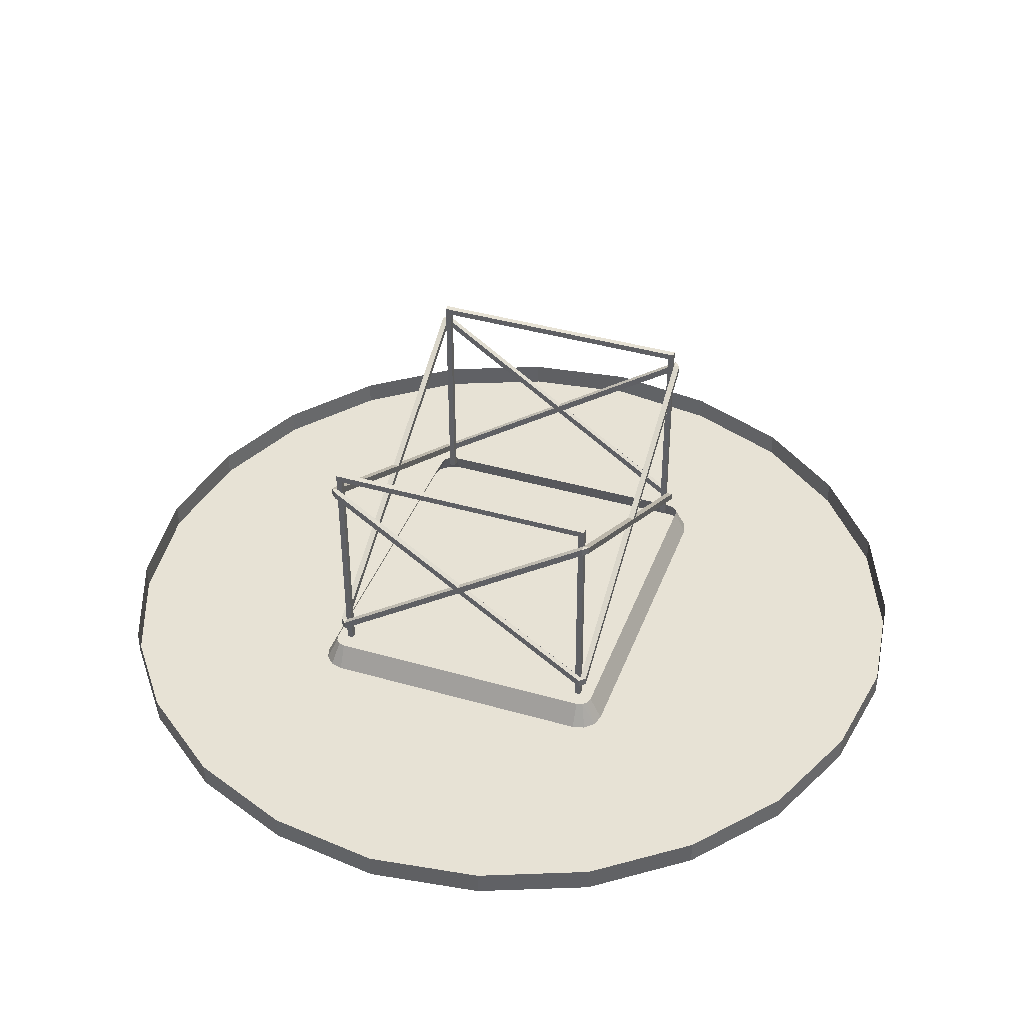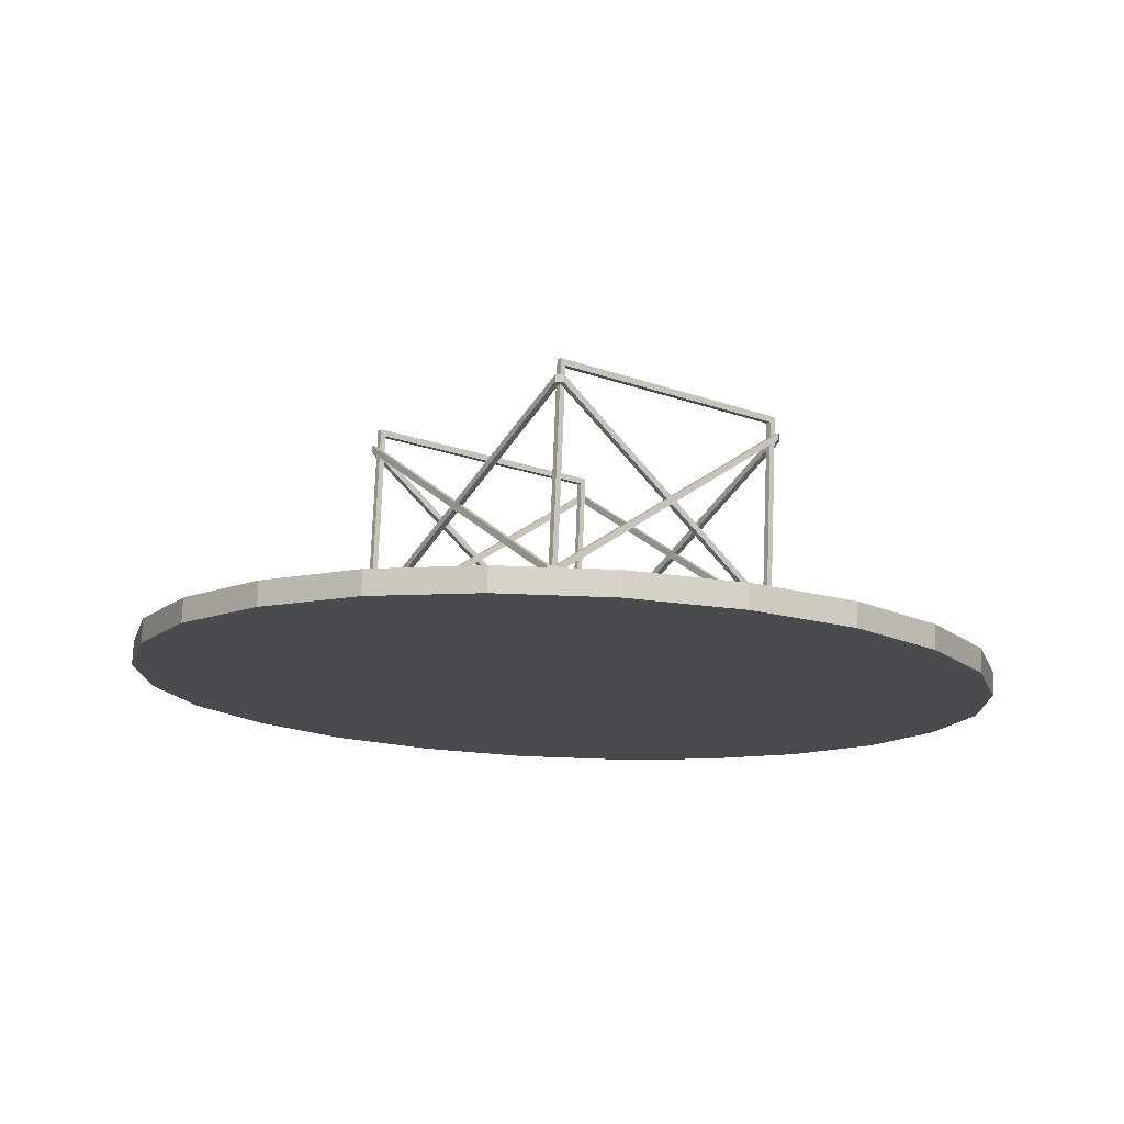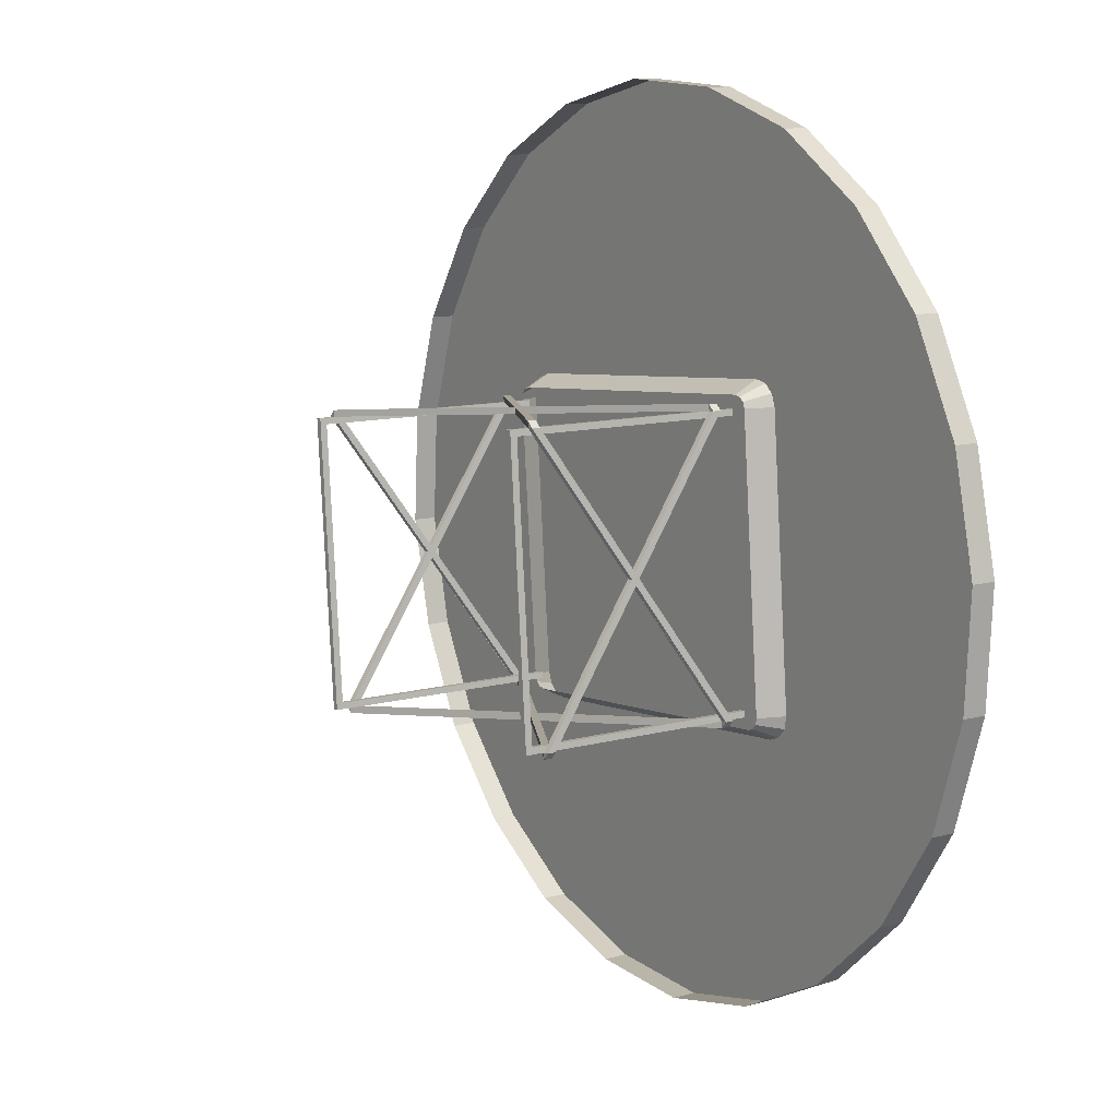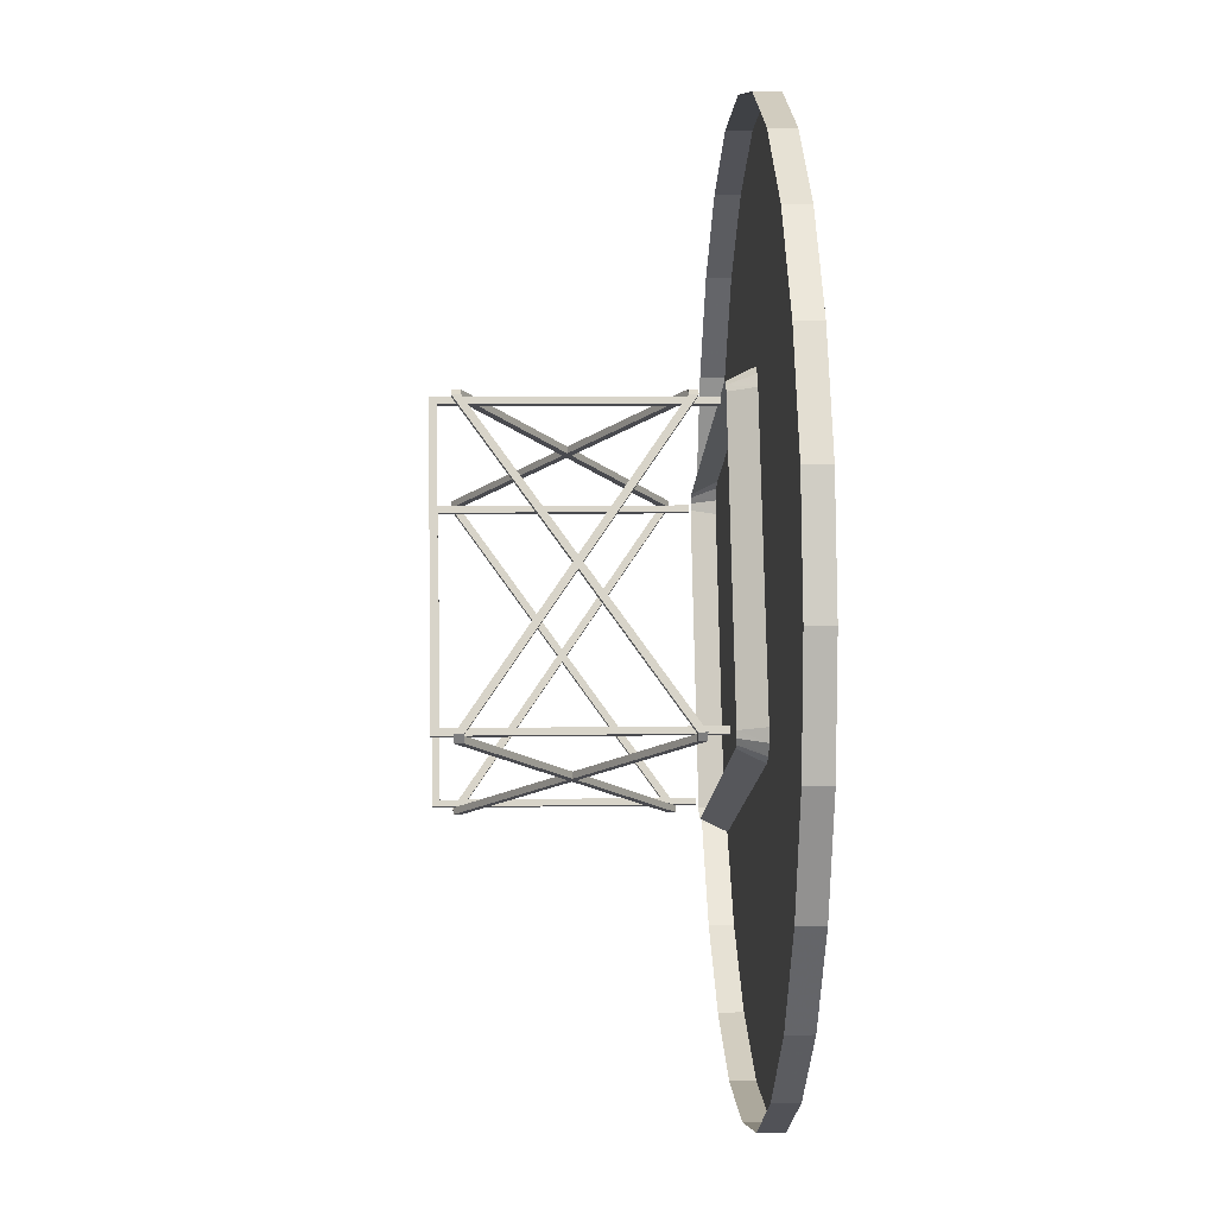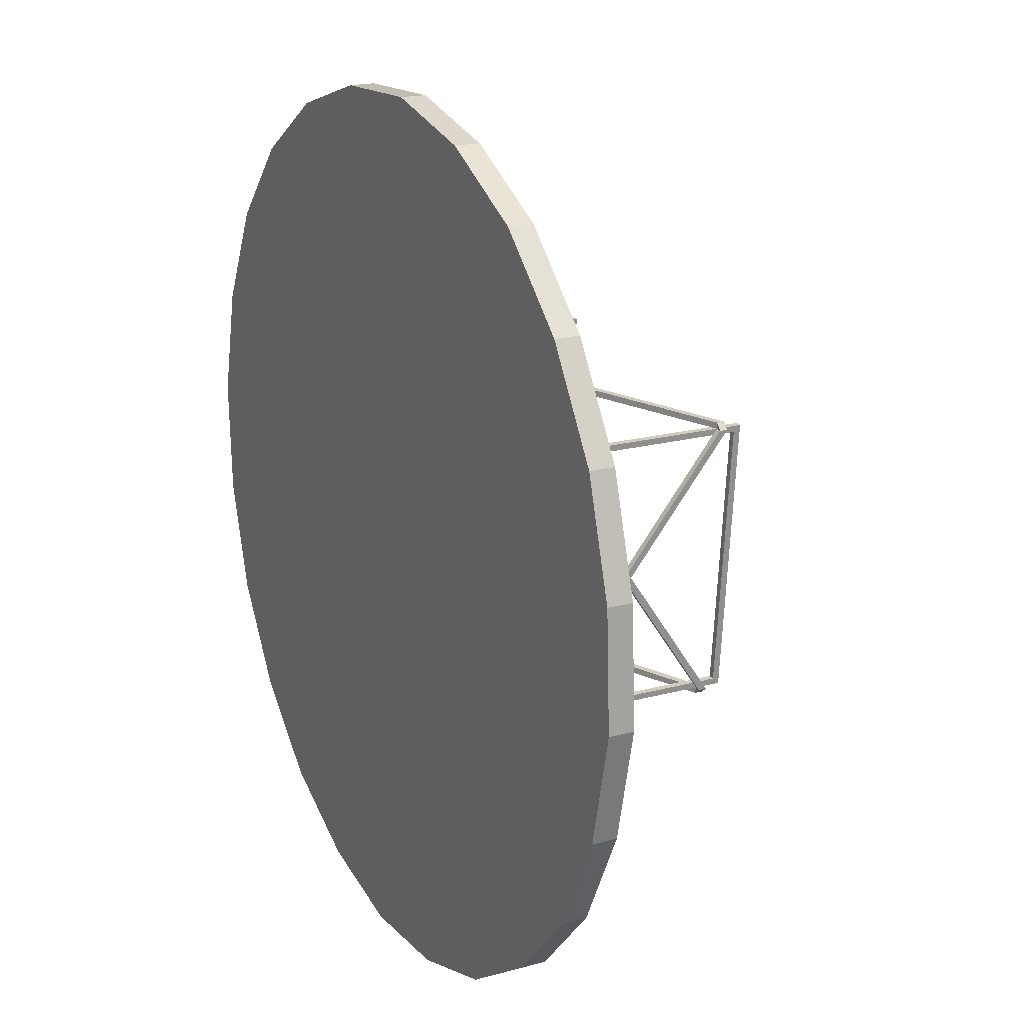
<metadata>
{"format":"obj","ext":"obj","renderer":"f3d","projection":"perspective","resolution":1024,"background":"white","views":[{"elev":37.7,"azim":-66.9,"up":"+Z"},{"elev":-15.6,"azim":-123.2,"up":"+Z"},{"elev":9.2,"azim":53.1,"up":"+Y"},{"elev":-10.2,"azim":84.2,"up":"+Y"},{"elev":21.0,"azim":-120.0,"up":"+Y"}]}
</metadata>
<code>
v -0.1868 0.1864 -0.1286
v -0.1872 0.1721 -0.101
v 0.1912 0.2093 -0.1104
v 0.1907 0.1949 -0.08275
v -0.1641 -0.1849 -0.1335
v 0.2139 -0.1621 -0.1153
v -0.1663 -0.1715 -0.1056
v 0.2117 -0.1487 -0.08734
v -0.2004 0.1819 -0.1293
v -0.194 0.1698 -0.1013
v -0.1988 0.1645 -0.1016
v -0.2099 0.1711 -0.1299
v -0.2003 0.1574 -0.1018
v -0.2128 0.157 -0.1303
v -0.1935 -0.1588 -0.1345
v -0.181 -0.1584 -0.106
v -0.1787 -0.1653 -0.106
v -0.189 -0.1725 -0.1345
v -0.1733 -0.17 -0.1059
v -0.1782 -0.182 -0.1342
v 0.2052 0.2064 -0.1097
v 0.1978 0.1934 -0.08244
v 0.2032 0.1887 -0.08226
v 0.216 0.1968 -0.1094
v 0.2054 0.1819 -0.08227
v 0.2206 0.1831 -0.1094
v 0.2399 -0.1326 -0.1136
v 0.2247 -0.1339 -0.08649
v 0.2233 -0.141 -0.08667
v 0.237 -0.1468 -0.114
v 0.2185 -0.1464 -0.08698
v 0.2274 -0.1576 -0.1146
v 0.173 -0.4609 -0.15
v 0.04531 -0.4867 -0.1564
v 0.2909 -0.4047 -0.1435
v 0.3888 -0.3185 -0.1375
v 0.4624 -0.2107 -0.1322
v 0.504 -0.08682 -0.1283
v 0.5141 0.04318 -0.1257
v 0.4882 0.1711 -0.1248
v 0.4319 0.289 -0.1256
v 0.3458 0.3872 -0.128
v 0.237 0.4609 -0.132
v 0.1142 0.5026 -0.1371
v -0.01566 0.5128 -0.143
v -0.1433 0.487 -0.1495
v -0.2612 0.4308 -0.156
v -0.3592 0.3446 -0.162
v -0.4327 0.2359 -0.1672
v -0.4743 0.113 -0.1712
v -0.4844 -0.01708 -0.1738
v -0.4586 -0.1449 -0.1746
v -0.4023 -0.2629 -0.1739
v -0.3161 -0.3611 -0.1714
v -0.2084 -0.4348 -0.1675
v -0.08457 -0.4765 -0.1624
v 0.5128 0.04273 -0.09788
v 0.4869 0.1706 -0.09702
v 0.4306 0.2886 -0.09776
v 0.3445 0.3867 -0.1002
v 0.2357 0.4604 -0.1042
v 0.1129 0.5021 -0.1093
v -0.01697 0.5124 -0.1153
v -0.1447 0.4866 -0.1217
v -0.2625 0.4304 -0.1282
v -0.3605 0.3442 -0.1342
v -0.4341 0.2354 -0.1394
v -0.4756 0.1125 -0.1434
v -0.4857 -0.01753 -0.146
v -0.4599 -0.1454 -0.1469
v -0.4036 -0.2634 -0.1461
v -0.3174 -0.3615 -0.1436
v -0.2097 -0.4352 -0.1398
v -0.08588 -0.4769 -0.1346
v 0.044 -0.4872 -0.1286
v 0.1717 -0.4614 -0.1222
v 0.2895 -0.4051 -0.1157
v 0.3875 -0.319 -0.1097
v 0.4611 -0.2112 -0.1044
v 0.5026 -0.08727 -0.1005
v -0.179 -0.1617 0.1462
v -0.1859 -0.1621 0.1459
v -0.1785 -0.1686 0.1461
v -0.1781 -0.1685 0.137
v -0.1855 -0.1619 0.1367
v -0.1785 -0.1615 0.1371
v -0.1756 -0.1585 -0.0719
v -0.1683 -0.1651 -0.07166
v -0.1687 -0.1581 -0.07157
v -0.1682 -0.158 -0.08079
v -0.1678 -0.165 -0.08089
v -0.1752 -0.1584 -0.08113
v -0.1982 0.1541 0.1504
v -0.1986 0.1611 0.1505
v -0.2052 0.1537 0.1501
v -0.1982 0.1613 0.1414
v -0.2048 0.1539 0.1409
v -0.1978 0.1543 0.1413
v -0.1949 0.1573 -0.06768
v -0.1879 0.1577 -0.06735
v -0.1884 0.1646 -0.06725
v -0.1875 0.1578 -0.07657
v -0.1944 0.1574 -0.0769
v -0.1879 0.1648 -0.07648
v 0.199 -0.1389 0.1644
v 0.1994 -0.1458 0.1643
v 0.2059 -0.1384 0.1648
v 0.1998 -0.1457 0.1552
v 0.2063 -0.1383 0.1556
v 0.1994 -0.1387 0.1553
v 0.2161 -0.1349 -0.05303
v 0.2092 -0.1353 -0.05336
v 0.2097 -0.1423 -0.05345
v 0.2097 -0.1352 -0.06258
v 0.2166 -0.1348 -0.06225
v 0.2101 -0.1421 -0.06268
v 0.1797 0.1769 0.1686
v 0.1866 0.1774 0.169
v 0.1793 0.1839 0.1687
v 0.1797 0.1841 0.1596
v 0.187 0.1775 0.1598
v 0.1801 0.1771 0.1595
v 0.1969 0.1809 -0.0488
v 0.1896 0.1875 -0.04904
v 0.19 0.1805 -0.04914
v 0.1904 0.1806 -0.05836
v 0.19 0.1876 -0.05827
v 0.1973 0.181 -0.05803
v -0.1785 -0.1686 0.146
v 0.01555 -0.1555 0.04606
v -0.179 -0.1617 0.1461
v 0.01512 -0.1485 0.04615
v 0.02339 -0.1549 0.04206
v 0.02296 -0.148 0.04215
v 0.01596 -0.1553 0.03726
v 0.01554 -0.1484 0.03735
v 0.008181 -0.1559 0.04133
v -0.1781 -0.1685 0.1372
v 0.007755 -0.1489 0.04142
v -0.1785 -0.1615 0.1373
v 0.1998 -0.1457 0.1555
v 0.1994 -0.1387 0.1556
v -0.1986 0.1611 0.1504
v -0.1982 0.1541 0.1503
v -0.004567 0.1743 0.05047
v -0.004142 0.1673 0.05037
v 0.003272 0.1748 0.04647
v 0.003697 0.1678 0.04638
v -0.004152 0.1744 0.04167
v -0.003726 0.1674 0.04158
v -0.01193 0.1739 0.04574
v -0.01151 0.1669 0.04564
v -0.1982 0.1612 0.1416
v -0.1978 0.1543 0.1415
v 0.1797 0.1841 0.1599
v 0.1801 0.1771 0.1598
v -0.19 -0.002275 0.03003
v -0.183 -0.001854 0.03036
v -0.1906 0.004082 0.03454
v -0.1836 0.004502 0.03488
v -0.1904 -0.002419 0.03889
v -0.1982 0.1541 0.1504
v -0.1834 -0.001998 0.03922
v -0.1898 -0.008712 0.03437
v -0.1756 -0.1585 -0.07226
v -0.1828 -0.008292 0.03471
v -0.1687 -0.1581 -0.07193
v -0.179 -0.1617 0.1462
v -0.1855 -0.1619 0.137
v -0.1785 -0.1615 0.1374
v 0.2018 0.02137 0.0489
v 0.1949 0.02095 0.04857
v 0.2012 0.02773 0.05342
v 0.1943 0.02731 0.05309
v 0.1797 0.1769 0.1686
v 0.2014 0.02123 0.05776
v 0.1945 0.02081 0.05743
v 0.202 0.01493 0.05325
v 0.2162 -0.1349 -0.05339
v 0.1951 0.01452 0.05292
v 0.2093 -0.1353 -0.05372
v 0.199 -0.1389 0.1644
v 0.2063 -0.1383 0.1559
v -0.1607 -0.1503 -0.1009
v -0.1677 -0.1507 -0.1013
v -0.1731 -0.1546 0.1598
v -0.18 -0.155 0.1595
v -0.1915 0.1474 0.1638
v -0.1984 0.147 0.1635
v -0.1792 0.1517 -0.0969
v -0.1861 0.1512 -0.09723
v -0.1796 0.1586 -0.0968
v -0.1865 0.1582 -0.09714
v -0.1923 0.1542 0.1714
v -0.1992 0.1538 0.1711
v -0.173 -0.1616 0.1672
v -0.1799 -0.162 0.1668
v -0.1603 -0.1572 -0.101
v -0.1673 -0.1576 -0.1014
v 0.2033 -0.1283 -0.08339
v 0.191 -0.1326 0.1773
v 0.2102 -0.1279 -0.08306
v 0.1979 -0.1322 0.1777
v 0.1725 0.1694 0.1814
v 0.1795 0.1698 0.1817
v 0.1848 0.1736 -0.07936
v 0.1918 0.174 -0.07902
v 0.1844 0.1805 -0.07926
v 0.1718 0.1762 0.1889
v 0.1914 0.181 -0.07893
v 0.1787 0.1766 0.1893
v 0.191 -0.1396 0.1847
v 0.198 -0.1392 0.1851
v 0.2037 -0.1353 -0.08349
v 0.2106 -0.1348 -0.08315
v 0.1844 0.1805 -0.07926
v 0.1848 0.1736 -0.07936
v 0.1914 0.181 -0.07893
v 0.1918 0.174 -0.07902
v 0.2106 -0.1348 -0.08315
v 0.2102 -0.1279 -0.08306
v 0.2037 -0.1353 -0.08349
v 0.2033 -0.1283 -0.08339
v -0.1865 0.1582 -0.09714
v -0.1861 0.1512 -0.09723
v -0.1796 0.1586 -0.0968
v -0.1792 0.1517 -0.0969
v -0.1603 -0.1572 -0.101
v -0.1607 -0.1503 -0.1009
v -0.1673 -0.1576 -0.1014
v -0.1677 -0.1507 -0.1013
v 0.2014 0.02123 0.05776
v 0.2012 0.02773 0.05342
v 0.1945 0.02081 0.05743
v 0.1943 0.02731 0.05309
v -0.1834 -0.001998 0.03922
v -0.1836 0.004502 0.03488
v -0.1904 -0.002419 0.03889
v -0.1906 0.004082 0.03454
v -0.004152 0.1744 0.04167
v 0.003272 0.1748 0.04647
v -0.003726 0.1674 0.04158
v 0.003697 0.1678 0.04638
v -0.01151 0.1669 0.04564
v -0.004142 0.1673 0.05037
v -0.01193 0.1739 0.04574
v -0.004567 0.1743 0.05047
v -0.1982 0.1612 0.1416
v -0.1986 0.1611 0.1504
v -0.1978 0.1543 0.1415
v -0.1982 0.1541 0.1503
v 0.01554 -0.1484 0.03735
v 0.02296 -0.148 0.04215
v 0.01596 -0.1553 0.03726
v 0.02339 -0.1549 0.04206
v 0.008181 -0.1559 0.04133
v 0.01555 -0.1555 0.04606
v 0.007755 -0.1489 0.04142
v 0.01512 -0.1485 0.04615
v -0.1785 -0.1615 0.1373
v -0.179 -0.1617 0.1461
v -0.1781 -0.1685 0.1372
v -0.1785 -0.1686 0.146
v 0.2093 -0.1353 -0.05372
v 0.1951 0.01452 0.05292
v 0.2162 -0.1349 -0.05339
v 0.202 0.01493 0.05325
v 0.1949 0.02095 0.04857
v 0.2018 0.02137 0.0489
v 0.2161 -0.1349 -0.05303
v 0.2092 -0.1353 -0.05336
v 0.2063 -0.1383 0.1559
v 0.1994 -0.1387 0.1556
v 0.1973 0.181 -0.05803
v -0.1682 -0.158 -0.08079
v 0.1994 -0.1387 0.1553
v 0.199 -0.1389 0.1644
v 0.2059 -0.1384 0.1648
v -0.1982 0.1613 0.1414
v -0.1978 0.1543 0.1413
v -0.1986 0.1611 0.1505
v -0.1982 0.1541 0.1504
v -0.1898 -0.008712 0.03437
v -0.19 -0.002275 0.03003
v -0.1756 -0.1585 -0.0719
v -0.183 -0.001854 0.03036
v -0.1687 -0.1581 -0.07157
v -0.1781 -0.1685 0.137
v -0.1785 -0.1686 0.1461
v -0.1785 -0.1615 0.1371
v -0.179 -0.1617 0.1462
f 1 2 3
f 4 3 2
f 5 6 7
f 1 9 2
f 10 2 9
f 13 14 16
f 17 16 18
f 19 17 20
f 18 20 17
f 5 7 20
f 23 24 22
f 21 22 24
f 25 26 23
f 24 23 26
f 27 26 28
f 25 28 26
f 27 28 30
f 31 8 32
f 6 32 8
f 6 5 32
f 26 27 5
f 26 5 24
f 21 5 3
f 1 3 5
f 12 5 14
f 15 14 5
f 15 5 18
f 20 18 5
f 38 34 39
f 40 39 34
f 40 34 41
f 42 41 34
f 42 34 43
f 48 34 49
f 54 53 34
f 58 57 40
f 40 41 58
f 59 58 41
f 41 42 59
f 42 43 60
f 44 45 62
f 63 62 45
f 45 46 63
f 64 63 46
f 46 47 64
f 66 65 48
f 48 49 66
f 67 66 49
f 49 50 67
f 68 67 50
f 50 51 68
f 69 68 51
f 51 52 69
f 70 69 52
f 52 53 70
f 53 54 71
f 33 35 76
f 77 76 35
f 78 77 36
f 36 37 78
f 79 78 37
f 37 38 79
f 80 79 38
f 38 39 80
f 57 80 39
f 7 6 8
f 10 12 11
f 12 10 9
f 11 14 13
f 14 11 12
f 16 14 15
f 18 16 15
f 20 7 19
f 4 21 3
f 21 4 22
f 30 28 29
f 32 29 31
f 29 32 30
f 32 5 30
f 5 27 30
f 24 5 21
f 5 9 1
f 9 5 12
f 33 34 35
f 35 34 36
f 34 37 36
f 37 34 38
f 43 34 44
f 34 45 44
f 45 34 46
f 34 47 46
f 47 34 48
f 49 34 50
f 34 51 50
f 51 34 52
f 34 53 52
f 34 55 54
f 55 34 56
f 40 57 39
f 59 42 60
f 60 43 61
f 44 61 43
f 61 44 62
f 64 47 65
f 48 65 47
f 70 53 71
f 71 54 72
f 55 72 54
f 72 55 73
f 56 73 55
f 73 56 74
f 34 74 56
f 74 34 75
f 33 75 34
f 75 33 76
f 36 77 35
f 81 82 83
f 84 83 85
f 82 85 83
f 86 84 85
f 87 88 89
f 90 91 92
f 87 92 88
f 91 88 92
f 93 94 95
f 96 97 94
f 95 94 97
f 98 97 96
f 99 100 101
f 102 103 104
f 99 101 103
f 104 103 101
f 105 106 107
f 108 109 106
f 107 106 109
f 110 109 108
f 111 112 113
f 114 115 116
f 111 113 115
f 116 115 113
f 117 118 119
f 120 119 121
f 118 121 119
f 122 120 121
f 123 124 125
f 126 127 128
f 123 128 124
f 127 124 128
f 129 130 131
f 132 131 130
f 133 113 134
f 112 134 113
f 116 135 114
f 136 114 135
f 137 138 139
f 140 139 138
f 91 90 108
f 110 108 90
f 106 105 88
f 89 88 105
f 135 116 133
f 113 133 116
f 138 137 129
f 130 129 137
f 141 106 91
f 88 91 106
f 136 134 114
f 112 114 134
f 140 131 139
f 132 139 131
f 142 90 105
f 89 105 90
f 143 144 145
f 146 145 144
f 147 148 124
f 125 124 148
f 127 126 149
f 150 149 126
f 151 152 153
f 154 153 152
f 104 120 102
f 122 102 120
f 119 101 117
f 100 117 101
f 149 147 127
f 124 127 147
f 153 143 151
f 145 151 143
f 155 104 119
f 101 119 104
f 150 126 148
f 125 148 126
f 154 152 144
f 146 144 152
f 156 117 102
f 100 102 117
f 92 157 90
f 158 90 157
f 159 97 160
f 98 160 97
f 95 161 162
f 163 162 161
f 164 165 166
f 167 166 165
f 82 168 99
f 100 99 168
f 103 102 169
f 170 169 102
f 95 97 161
f 159 161 97
f 87 164 92
f 157 92 164
f 103 85 99
f 82 99 85
f 162 163 98
f 160 98 163
f 89 90 166
f 158 166 90
f 102 100 86
f 168 86 100
f 115 114 171
f 172 171 114
f 173 174 121
f 122 121 174
f 118 175 176
f 177 176 175
f 178 180 179
f 181 179 180
f 107 123 182
f 125 182 123
f 128 183 126
f 142 126 183
f 118 176 121
f 173 121 176
f 111 115 178
f 171 178 115
f 128 123 109
f 107 109 123
f 175 122 177
f 174 177 122
f 112 180 114
f 172 114 180
f 126 110 125
f 182 125 110
f 184 185 186
f 187 186 185
f 186 187 188
f 189 188 187
f 188 189 190
f 191 190 189
f 192 193 194
f 195 194 193
f 194 195 196
f 197 196 195
f 196 197 198
f 199 198 197
f 192 194 190
f 188 190 194
f 194 196 188
f 186 188 196
f 196 198 186
f 184 186 198
f 193 191 195
f 189 195 191
f 195 189 197
f 187 197 189
f 197 187 199
f 185 199 187
f 200 201 202
f 203 202 201
f 201 204 203
f 205 203 204
f 204 206 205
f 207 205 206
f 208 209 210
f 211 210 209
f 209 212 211
f 213 211 212
f 212 214 213
f 215 213 214
f 208 206 209
f 204 209 206
f 209 204 212
f 201 212 204
f 212 201 214
f 200 214 201
f 210 211 207
f 205 207 211
f 211 213 205
f 203 205 213
f 213 215 203
f 202 203 215
f 216 218 217
f 217 218 219
f 220 222 221
f 221 222 223
f 224 226 225
f 225 226 227
f 228 230 229
f 229 230 231
f 232 234 233
f 233 234 235
f 236 238 237
f 237 238 239
f 240 241 242
f 243 242 241
f 244 246 245
f 245 246 247
f 248 249 250
f 249 251 250
f 252 253 254
f 255 254 253
f 256 258 257
f 257 258 259
f 260 261 262
f 261 263 262
f 264 266 265
f 265 266 267
f 268 265 269
f 269 265 270
f 270 265 271
f 272 274 273
f 275 276 273
f 277 273 278
f 279 281 280
f 280 281 282
f 283 285 284
f 284 285 286
f 286 285 287
f 288 290 289
f 290 291 289

</code>
